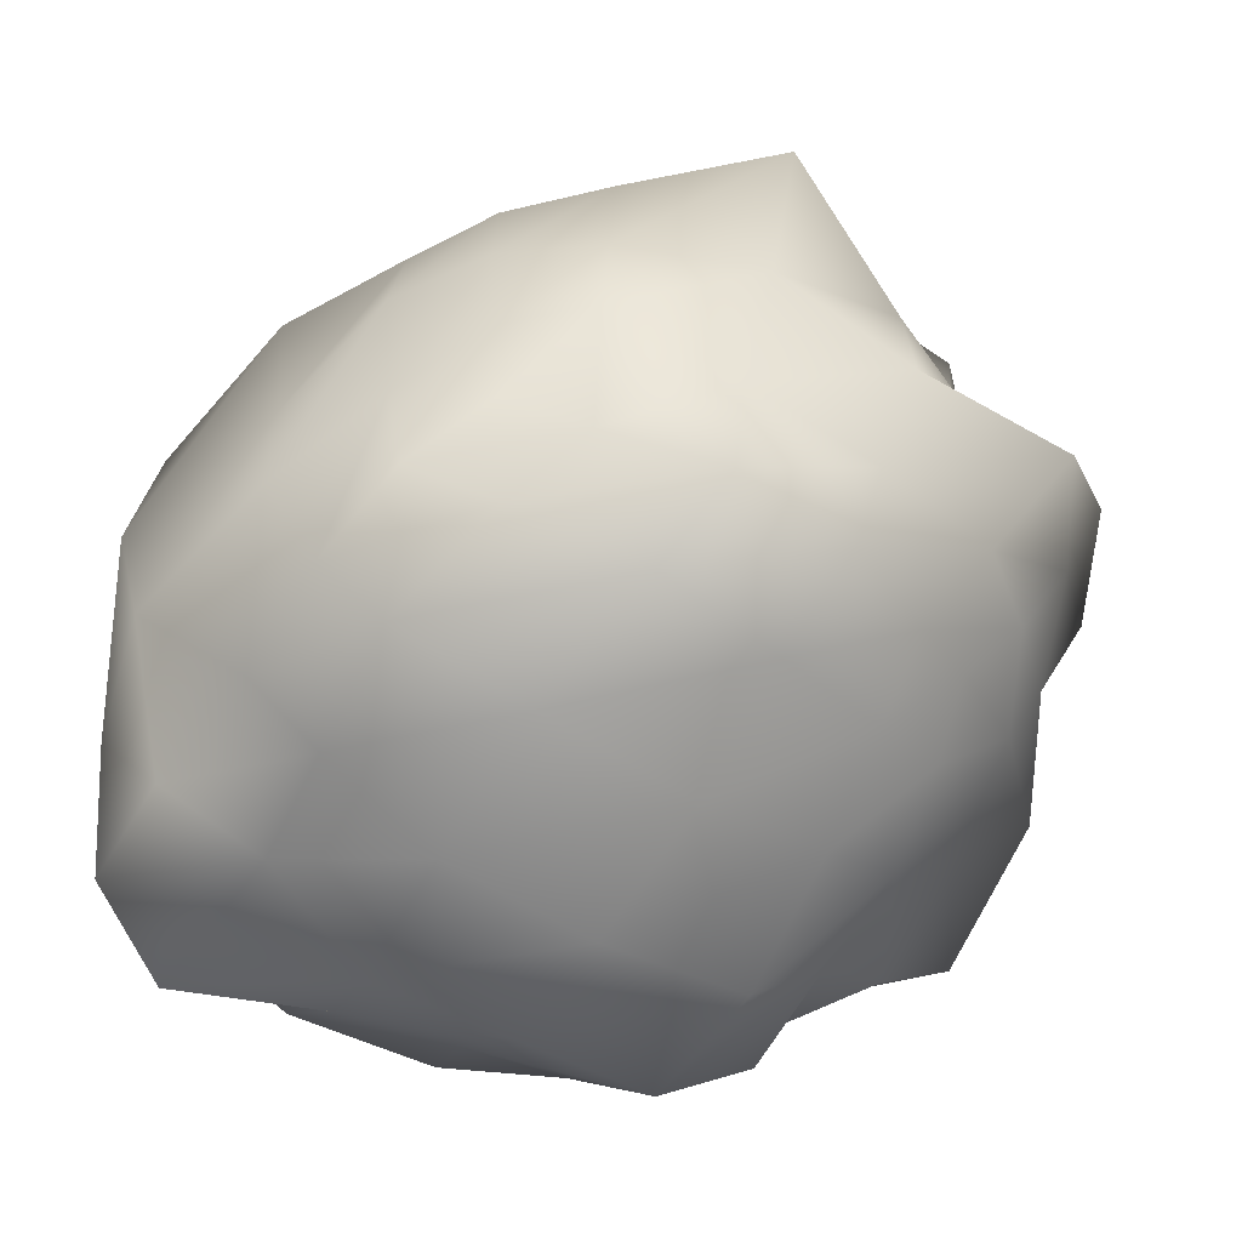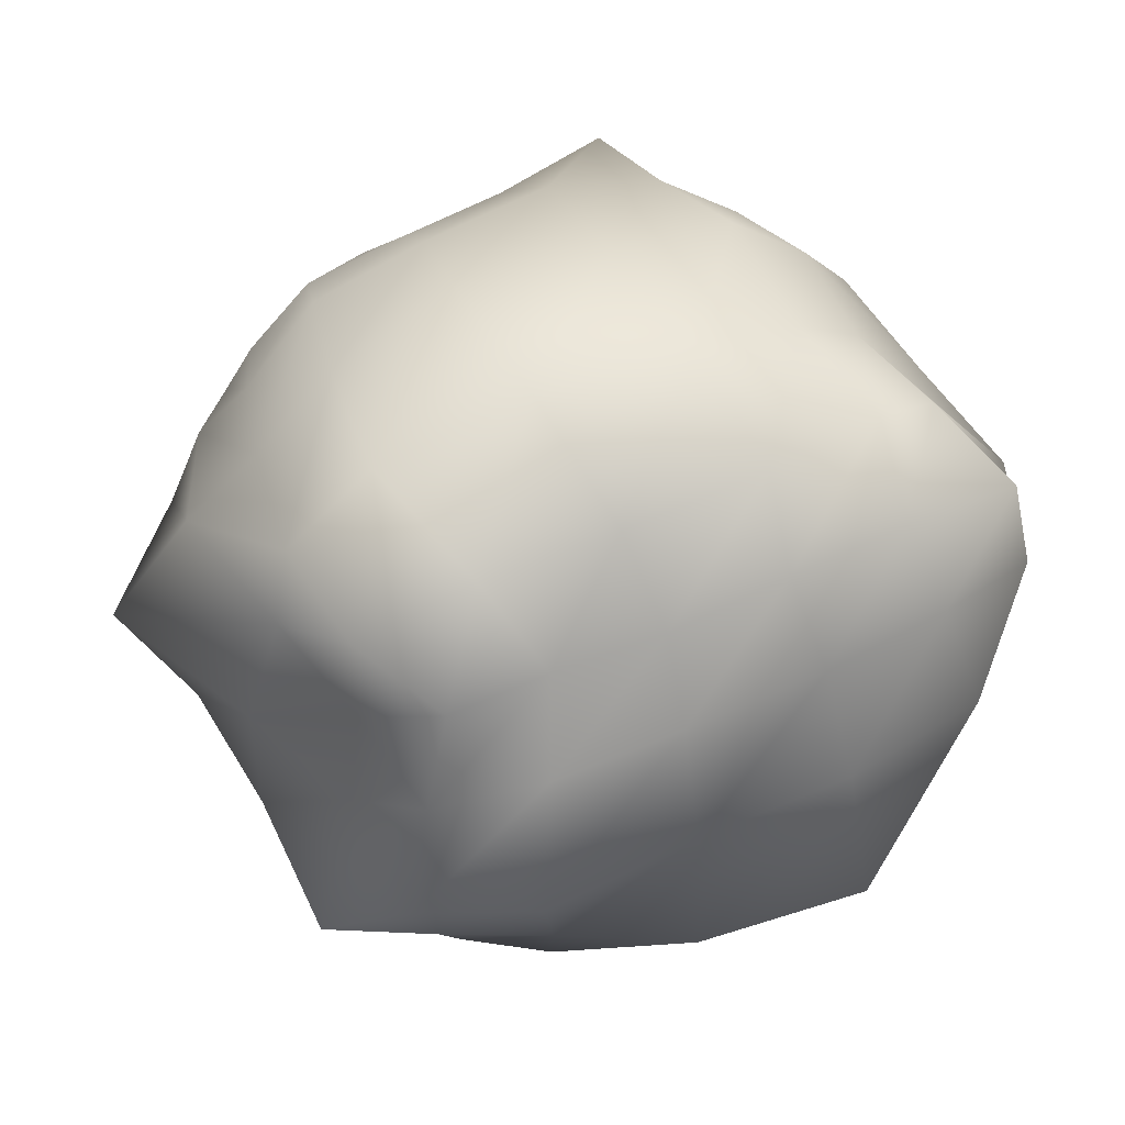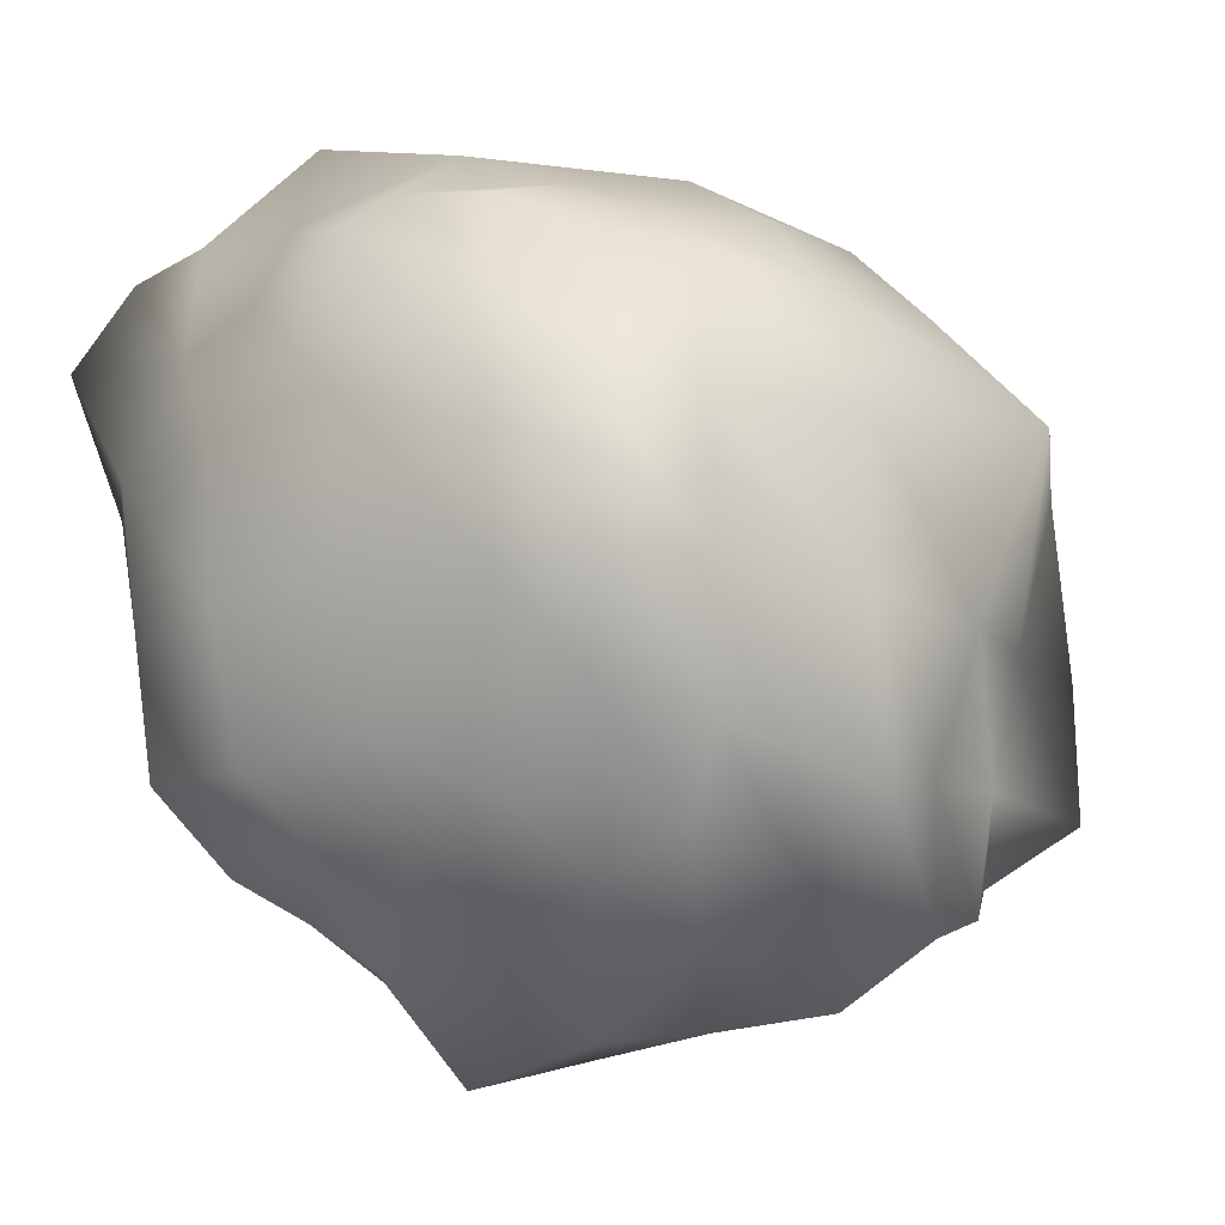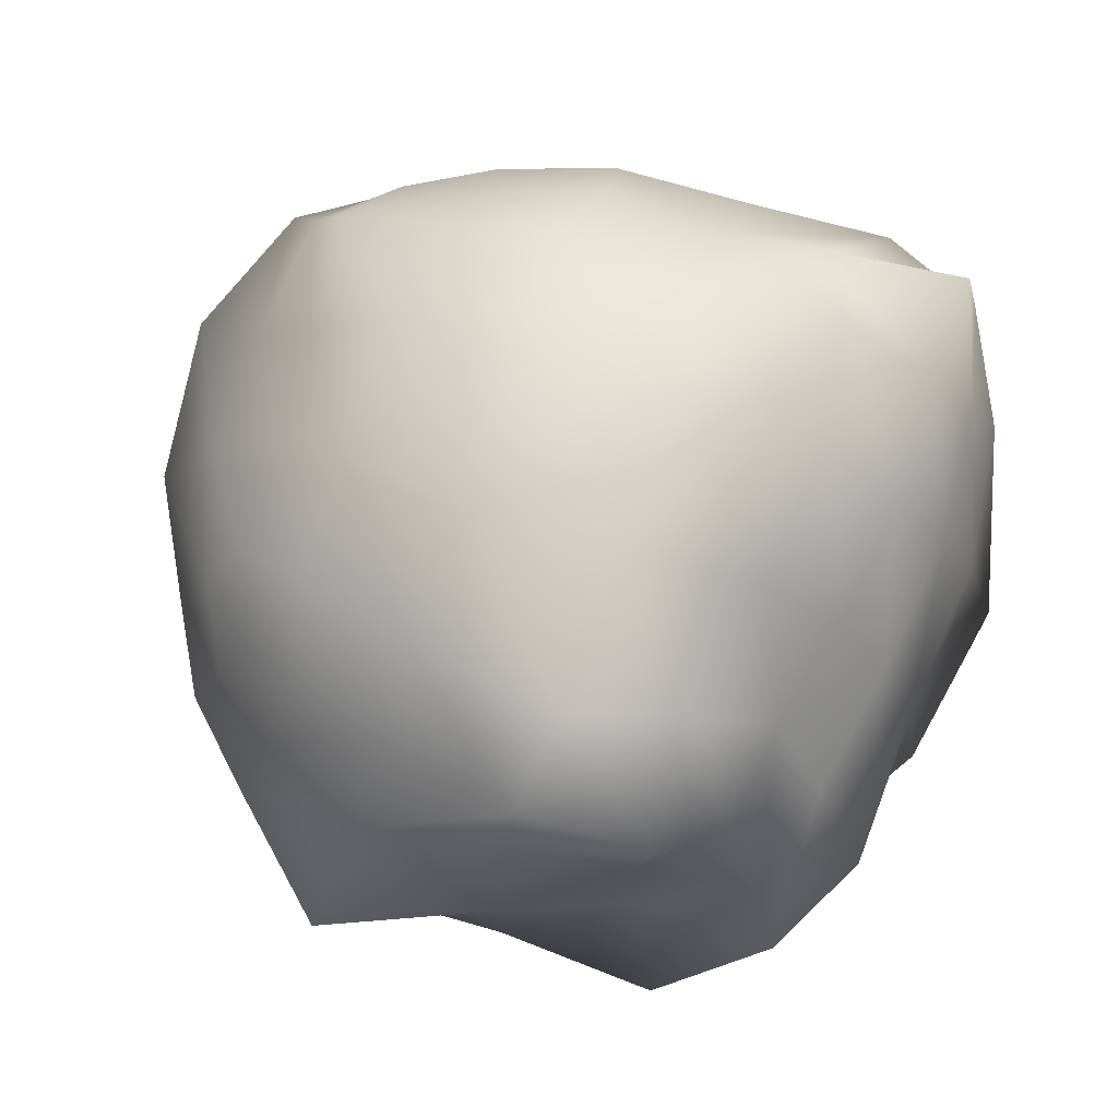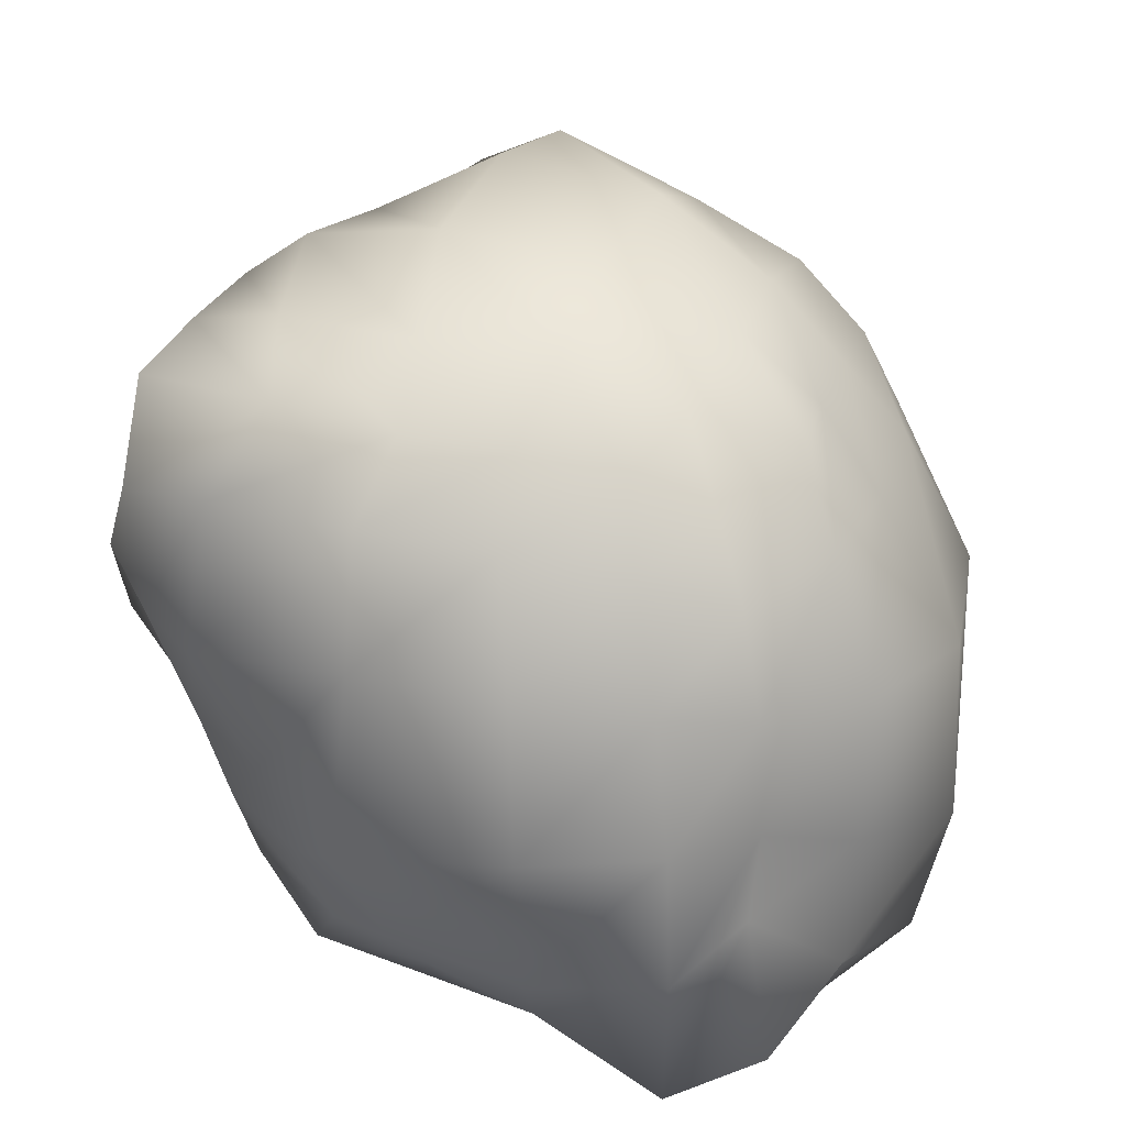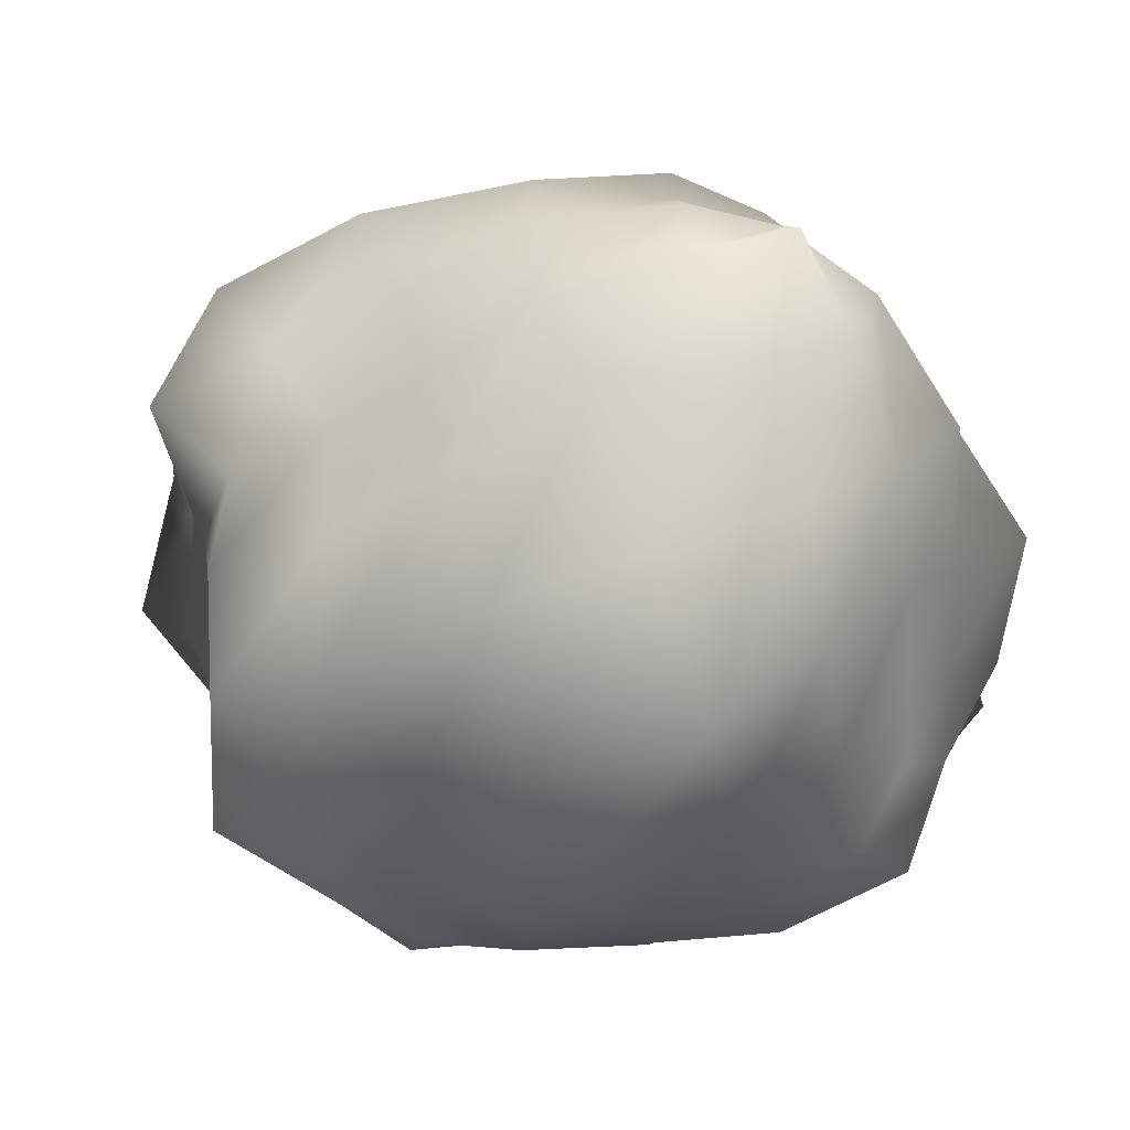
<metadata>
{"format":"obj","ext":"obj","renderer":"f3d","projection":"perspective","resolution":1024,"background":"white","views":[{"elev":-67.5,"azim":-122.5,"up":"+Z"},{"elev":54.1,"azim":-26.5,"up":"+Z"},{"elev":-14.9,"azim":-138.8,"up":"+Y"},{"elev":75.1,"azim":-70.7,"up":"+Z"},{"elev":28.1,"azim":108.9,"up":"+Z"},{"elev":-75.6,"azim":17.7,"up":"+Y"}]}
</metadata>
<code>
v -0.6732 -0.673 0.3379
v -0.7511 -0.486 0.212
v -0.5189 -0.5182 0.1289
v -0.4668 -0.7292 0.2507
v -0.2006 -0.5756 0.07125
v -0.1835 -0.801 0.2299
v 0.1843 -0.6096 -0.001037
v 0.134 -0.8082 0.2522
v 0.5663 -0.5866 0.05165
v 0.4558 -0.81 0.23
v 0.7541 -0.4455 0.2761
v 0.6409 -0.6702 0.3736
v -0.8658 -0.2119 0.1103
v -0.5696 -0.2004 0.04155
v -0.2096 -0.2085 -0.08343
v 0.2262 -0.2071 -0.07337
v 0.5913 -0.2017 0.004067
v 0.7798 -0.1623 0.2037
v -0.8896 0.1338 0.07881
v -0.6363 0.1884 -0.08063
v -0.2185 0.2379 -0.1174
v 0.2273 0.2276 -0.1023
v 0.6193 0.1981 -0.0383
v 0.837 0.174 0.1492
v -0.7566 0.429 0.2141
v -0.535 0.5345 0.08149
v -0.216 0.6348 -0.1046
v 0.1882 0.5764 0.004791
v 0.5317 0.5317 0.08112
v 0.9493 0.5808 0.04549
v -0.6756 0.6463 0.2916
v -0.4552 0.7631 0.1833
v -0.1709 0.8109 0.1151
v 0.1574 0.8012 0.1051
v 0.5098 0.8446 0.1089
v 0.8371 0.8371 0.1597
v -0.7909 -0.7892 1.7
v -0.5109 -0.8089 1.733
v -0.6144 -0.6145 1.945
v -0.9623 -0.6139 1.902
v -0.2197 -0.8836 1.818
v -0.2398 -0.6639 1.997
v 0.1072 -0.9166 1.901
v 0.1548 -0.7041 2.062
v 0.4527 -0.9126 1.906
v 0.5284 -0.6268 1.984
v 0.7762 -0.9139 1.882
v 0.7471 -0.5578 1.843
v -0.7453 -0.288 2.104
v -0.9843 -0.2455 1.855
v -0.3102 -0.3091 2.18
v 0.1568 -0.3135 2.127
v 0.5004 -0.2479 1.957
v 0.7122 -0.2264 1.787
v -0.6736 0.151 1.971
v -0.9154 0.1102 1.804
v -0.3089 0.1541 2.113
v 0.1285 0.129 2.07
v 0.5126 0.1412 1.977
v 0.7297 0.09207 1.795
v -0.5866 0.4861 1.859
v -0.834 0.3966 1.721
v -0.2482 0.4916 1.931
v 0.1407 0.5168 1.94
v 0.4711 0.4712 1.85
v 0.6645 0.373 1.726
v -0.5262 0.6969 1.69
v -0.7427 0.6024 1.624
v -0.2275 0.7121 1.722
v 0.09131 0.7259 1.739
v 0.4214 0.7578 1.782
v 0.5972 0.5972 1.621
v -0.5585 -0.9022 0.4516
v -0.7903 -0.7898 0.5339
v -0.2141 -0.9788 0.4498
v 0.1762 -1.026 0.4547
v 0.48 -0.8852 0.5235
v 0.6986 -0.7677 0.5916
v -0.6077 -1.013 0.7732
v -0.8963 -0.896 0.8261
v -0.2682 -1.221 0.7999
v 0.2115 -1.303 0.8334
v 0.5438 -0.9937 0.8586
v 0.7797 -0.8111 0.8727
v -0.6953 -1.147 1.198
v -0.9963 -0.9948 1.194
v -0.251 -1.155 1.245
v 0.1865 -1.188 1.282
v 0.6165 -1.128 1.27
v 0.8377 -0.9191 1.216
v -0.593 -0.9741 1.509
v -0.9061 -0.904 1.501
v -0.2439 -1.036 1.598
v 0.145 -1.074 1.657
v 0.5262 -1.035 1.635
v 0.8298 -0.9595 1.571
v 0.8306 -0.5143 0.5306
v 0.9812 -0.1889 0.419
v 1.034 0.2184 0.3893
v 0.9518 0.5937 0.4145
v 0.7479 0.748 0.5268
v 0.9172 -0.5822 0.8318
v 1.151 -0.2655 0.767
v 1.062 0.2063 0.7834
v 0.935 0.5777 0.8016
v 0.7838 0.7838 0.8274
v 1.029 -0.699 1.229
v 1.014 -0.2651 1.236
v 1.018 0.1756 1.24
v 0.8987 0.5275 1.188
v 0.7652 0.7652 1.148
v 0.9239 -0.6744 1.62
v 0.9024 -0.2766 1.597
v 0.8844 0.1119 1.585
v 0.7955 0.441 1.519
v 0.6941 0.6941 1.423
v 0.6094 0.98 0.3571
v 0.221 1.085 0.2469
v -0.1893 0.9835 0.345
v -0.5108 0.845 0.4247
v -0.7653 0.7135 0.4985
v 0.6085 1.001 0.7509
v 0.2344 1.181 0.6468
v -0.2288 1.014 0.7208
v -0.5997 0.9317 0.7595
v -0.8329 0.7726 0.7821
v 0.5897 1.011 1.167
v 0.1939 1.157 1.146
v -0.2813 1.084 1.164
v -0.6141 0.9044 1.146
v -0.8488 0.7768 1.106
v 0.4785 0.8724 1.519
v 0.1086 0.9041 1.504
v -0.2801 0.8824 1.516
v -0.5984 0.7885 1.461
v -0.8117 0.6795 1.394
v -0.9707 0.5441 0.3879
v -0.9974 0.1718 0.3531
v -0.9926 -0.2208 0.3712
v -0.9439 -0.5773 0.4329
v -1.009 0.551 0.7625
v -1.174 0.1869 0.7274
v -1.151 -0.2522 0.7522
v -1.17 -0.7142 0.7788
v -1.054 0.5598 1.154
v -1.358 0.22 1.211
v -1.147 -0.2493 1.191
v -1.004 -0.614 1.193
v -0.9613 0.4839 1.503
v -1.121 0.1617 1.575
v -1.028 -0.2355 1.538
v -0.9526 -0.5819 1.518
g rockLP001
f 1 2 3 4
f 4 3 5 6
f 6 5 7 8
f 8 7 9 10
f 10 9 11 12
f 2 13 14 3
f 3 14 15 5
f 5 15 16 7
f 7 16 17 9
f 9 17 18 11
f 13 19 20 14
f 14 20 21 15
f 15 21 22 16
f 16 22 23 17
f 17 23 24 18
f 19 25 26 20
f 20 26 27 21
f 21 27 28 22
f 22 28 29 23
f 23 29 30 24
f 25 31 32 26
f 26 32 33 27
f 27 33 34 28
f 28 34 35 29
f 29 35 36 30
f 37 38 39 40
f 38 41 42 39
f 41 43 44 42
f 43 45 46 44
f 45 47 48 46
f 40 39 49 50
f 39 42 51 49
f 42 44 52 51
f 44 46 53 52
f 46 48 54 53
f 50 49 55 56
f 49 51 57 55
f 51 52 58 57
f 52 53 59 58
f 53 54 60 59
f 56 55 61 62
f 55 57 63 61
f 57 58 64 63
f 58 59 65 64
f 59 60 66 65
f 62 61 67 68
f 61 63 69 67
f 63 64 70 69
f 64 65 71 70
f 65 66 72 71
f 1 4 73 74
f 4 6 75 73
f 6 8 76 75
f 8 10 77 76
f 10 12 78 77
f 74 73 79 80
f 73 75 81 79
f 75 76 82 81
f 76 77 83 82
f 77 78 84 83
f 80 79 85 86
f 79 81 87 85
f 81 82 88 87
f 82 83 89 88
f 83 84 90 89
f 86 85 91 92
f 85 87 93 91
f 87 88 94 93
f 88 89 95 94
f 89 90 96 95
f 92 91 38 37
f 91 93 41 38
f 93 94 43 41
f 94 95 45 43
f 95 96 47 45
f 12 11 97 78
f 11 18 98 97
f 18 24 99 98
f 24 30 100 99
f 30 36 101 100
f 78 97 102 84
f 97 98 103 102
f 98 99 104 103
f 99 100 105 104
f 100 101 106 105
f 84 102 107 90
f 102 103 108 107
f 103 104 109 108
f 104 105 110 109
f 105 106 111 110
f 90 107 112 96
f 107 108 113 112
f 108 109 114 113
f 109 110 115 114
f 110 111 116 115
f 96 112 48 47
f 112 113 54 48
f 113 114 60 54
f 114 115 66 60
f 115 116 72 66
f 36 35 117 101
f 35 34 118 117
f 34 33 119 118
f 33 32 120 119
f 32 31 121 120
f 101 117 122 106
f 117 118 123 122
f 118 119 124 123
f 119 120 125 124
f 120 121 126 125
f 106 122 127 111
f 122 123 128 127
f 123 124 129 128
f 124 125 130 129
f 125 126 131 130
f 111 127 132 116
f 127 128 133 132
f 128 129 134 133
f 129 130 135 134
f 130 131 136 135
f 116 132 71 72
f 132 133 70 71
f 133 134 69 70
f 134 135 67 69
f 135 136 68 67
f 31 25 137 121
f 25 19 138 137
f 19 13 139 138
f 13 2 140 139
f 2 1 74 140
f 121 137 141 126
f 137 138 142 141
f 138 139 143 142
f 139 140 144 143
f 140 74 80 144
f 126 141 145 131
f 141 142 146 145
f 142 143 147 146
f 143 144 148 147
f 144 80 86 148
f 131 145 149 136
f 145 146 150 149
f 146 147 151 150
f 147 148 152 151
f 148 86 92 152
f 136 149 62 68
f 149 150 56 62
f 150 151 50 56
f 151 152 40 50
f 152 92 37 40

</code>
